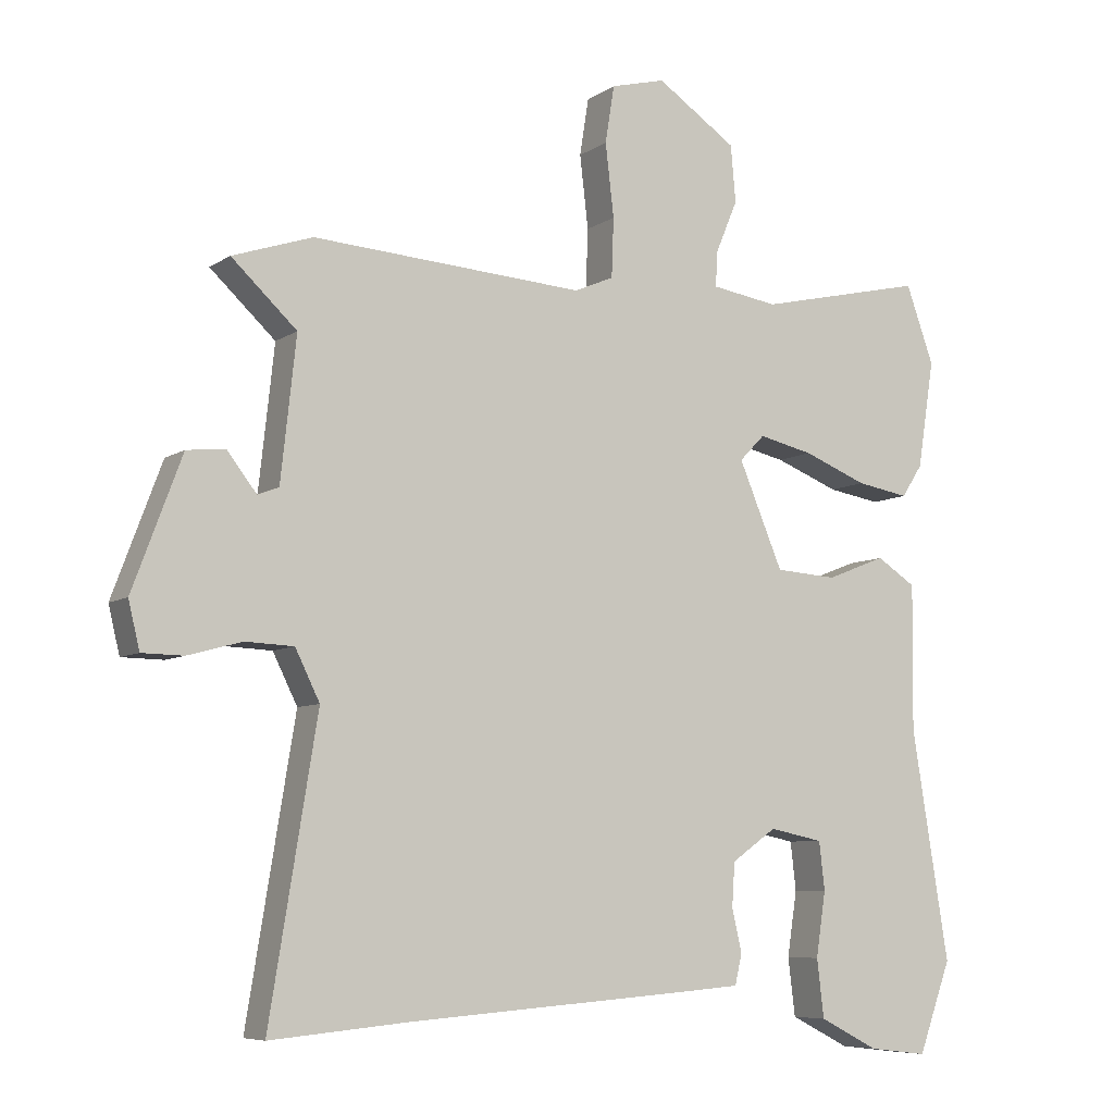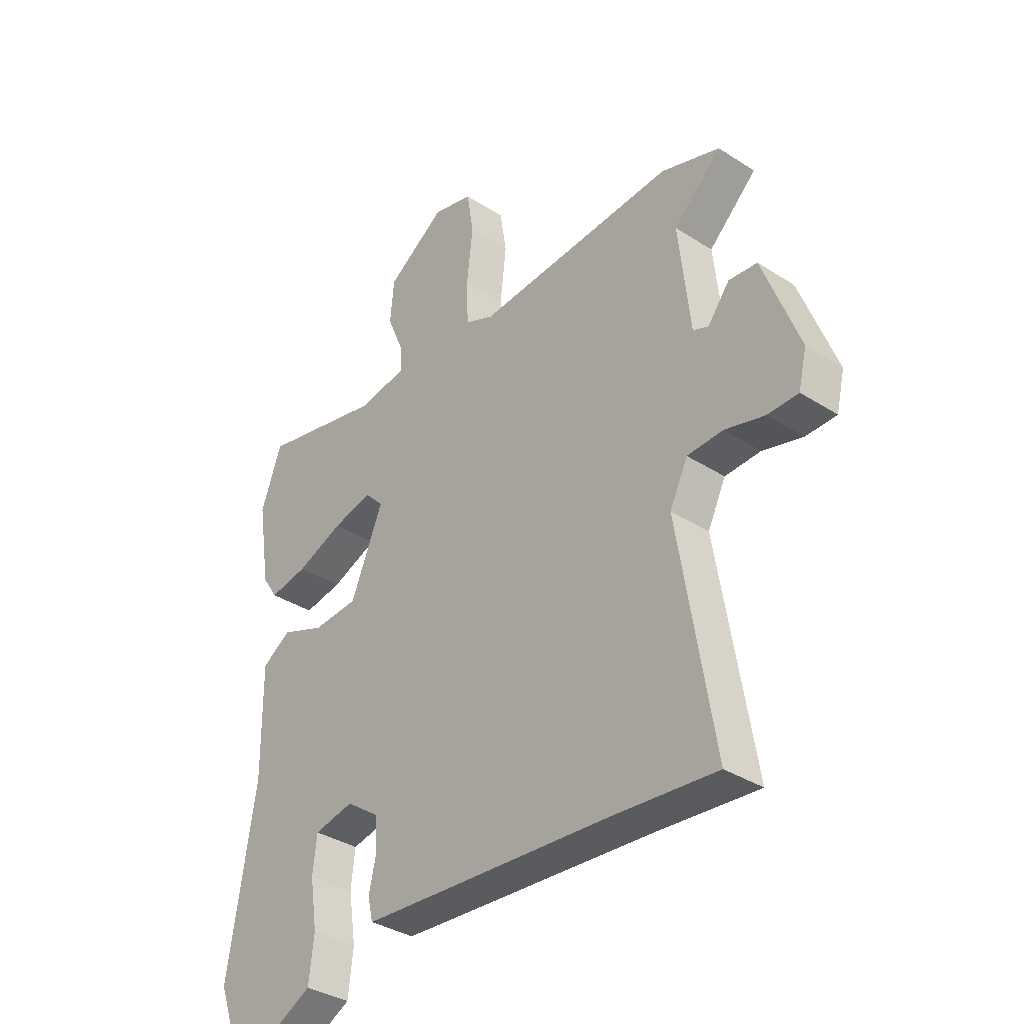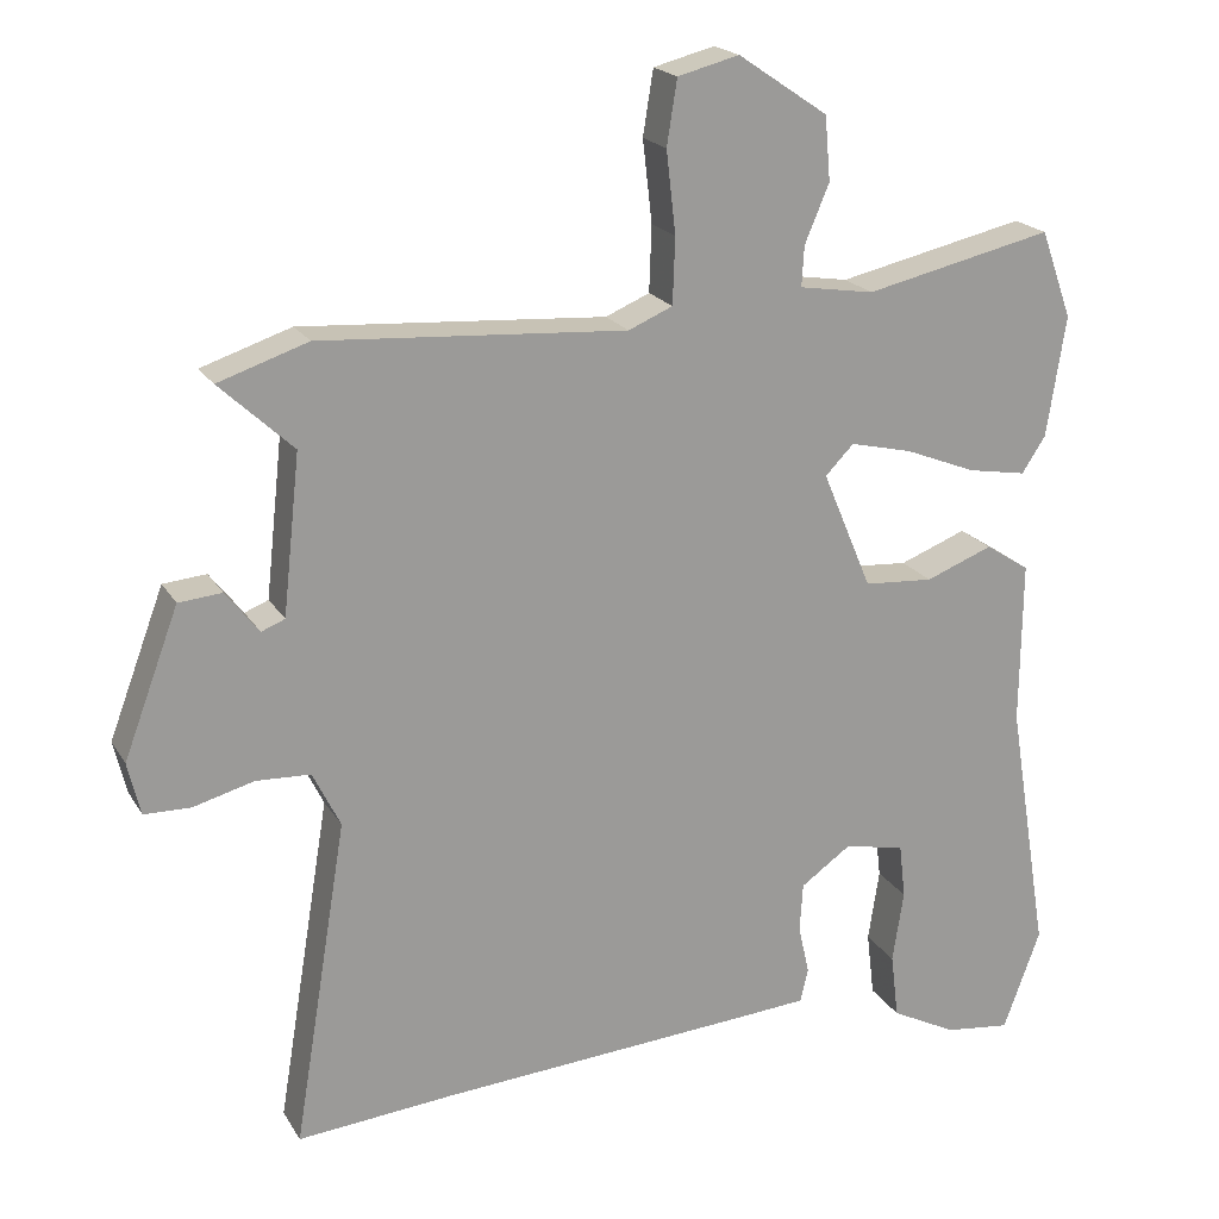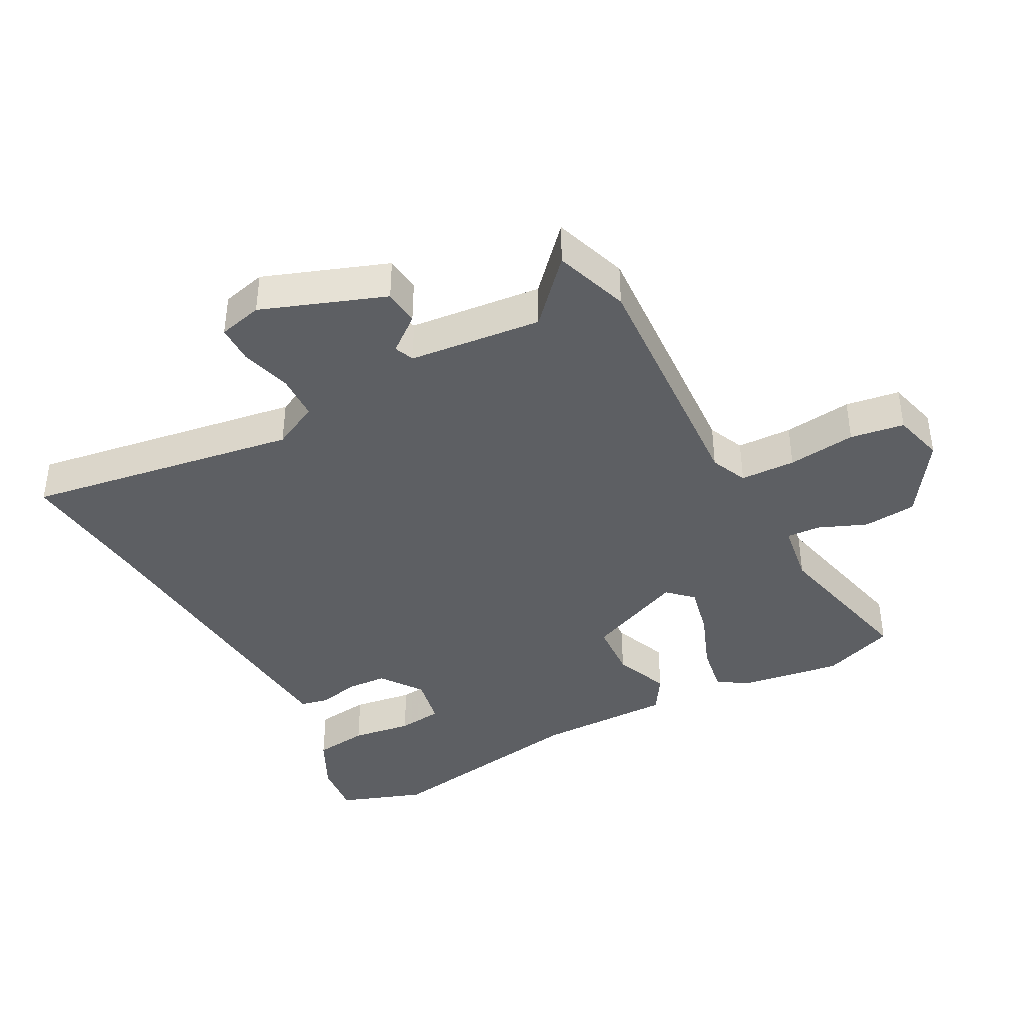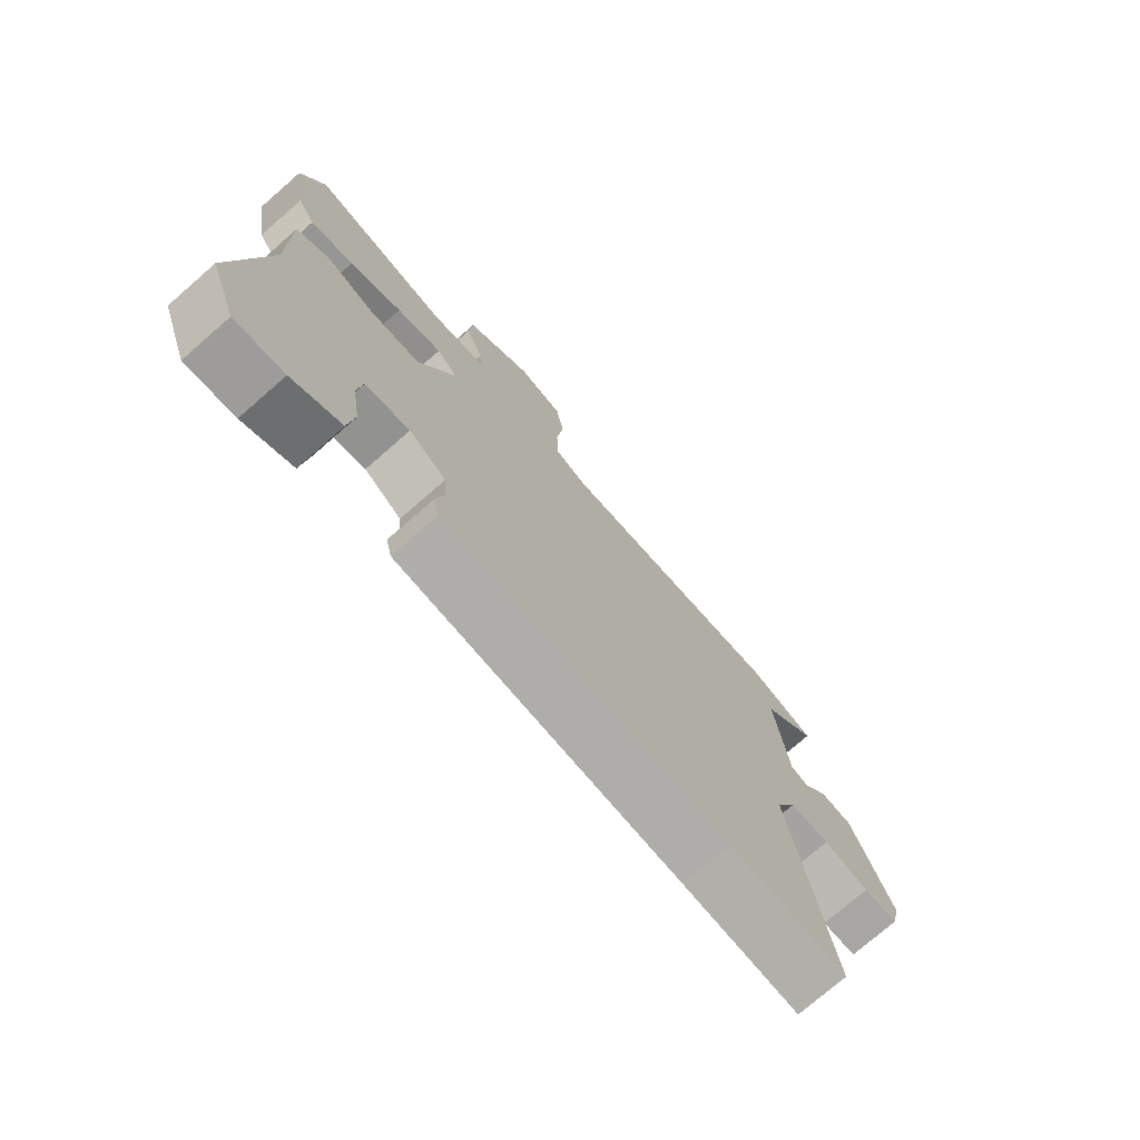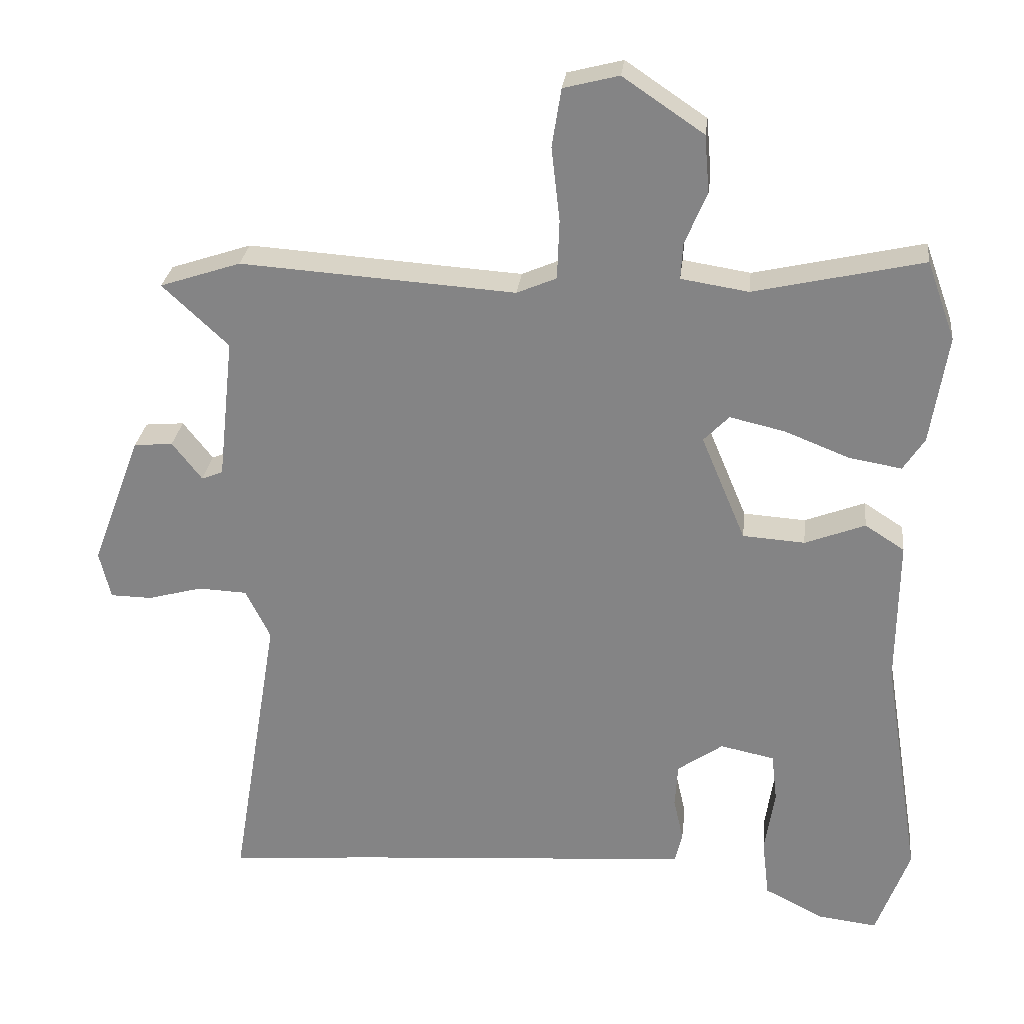
<metadata>
{"format":"obj","ext":"obj","renderer":"f3d","projection":"perspective","resolution":1024,"background":"white","views":[{"elev":-7.1,"azim":-29.5,"up":"+Z"},{"elev":-35.5,"azim":-130.4,"up":"+Z"},{"elev":20.0,"azim":-22.5,"up":"+Z"},{"elev":-40.2,"azim":-61.5,"up":"+Y"},{"elev":-74.8,"azim":131.1,"up":"+Z"},{"elev":27.5,"azim":6.4,"up":"+Z"}]}
</metadata>
<code>
v -0.581 0.07 0.473
v -0.467 0.07 0.511
v -0.079 0.07 0.485
v -0.023 0.07 0.509
v -0.02 0.07 0.593
v -0.032 0.07 0.697
v -0.019 0.07 0.779
v 0.059 0.07 0.799
v 0.173 0.07 0.722
v 0.18 0.07 0.641
v 0.149 0.07 0.567
v 0.146 0.07 0.516
v 0.241 0.07 0.501
v 0.48 0.07 0.555
v 0.52 0.07 0.444
v 0.496 0.07 0.29
v 0.466 0.07 0.244
v 0.391 0.07 0.257
v 0.3 0.07 0.293
v 0.222 0.07 0.311
v 0.186 0.07 0.274
v 0.249 0.07 0.124
v 0.337 0.07 0.118
v 0.422 0.07 0.151
v 0.478 0.07 0.115
v 0.476 0.07 -0.093
v 0.529 0.07 -0.42
v 0.482 0.07 -0.549
v 0.398 0.07 -0.539
v 0.314 0.07 -0.496
v 0.304 0.07 -0.413
v 0.318 0.07 -0.321
v 0.31 0.07 -0.252
v 0.233 0.07 -0.236
v 0.169 0.07 -0.281
v 0.165 0.07 -0.343
v 0.179 0.07 -0.405
v 0.169 0.07 -0.448
v 0.093 0.07 -0.454
v -0.32 0.07 -0.484
v -0.519 0.07 -0.502
v -0.451 0.07 -0.087
v -0.486 0.07 -0.016
v -0.555 0.07 -0.013
v -0.632 0.07 -0.034
v -0.691 0.07 -0.033
v -0.707 0.07 0.034
v -0.637 0.07 0.221
v -0.582 0.07 0.226
v -0.54 0.07 0.172
v -0.51 0.07 0.184
v -0.488 0.07 0.386
v -0.581 0 0.473
v -0.467 0 0.511
v -0.079 0 0.485
v -0.023 0 0.509
v -0.02 0 0.593
v -0.032 0 0.697
v -0.019 0 0.779
v 0.059 0 0.799
v 0.173 0 0.722
v 0.18 0 0.641
v 0.149 0 0.567
v 0.146 0 0.516
v 0.241 0 0.501
v 0.48 0 0.555
v 0.52 0 0.444
v 0.496 0 0.29
v 0.466 0 0.244
v 0.391 0 0.257
v 0.3 0 0.293
v 0.222 0 0.311
v 0.186 0 0.274
v 0.249 0 0.124
v 0.337 0 0.118
v 0.422 0 0.151
v 0.478 0 0.115
v 0.476 0 -0.093
v 0.529 0 -0.42
v 0.482 0 -0.549
v 0.398 0 -0.539
v 0.314 0 -0.496
v 0.304 0 -0.413
v 0.318 0 -0.321
v 0.31 0 -0.252
v 0.233 0 -0.236
v 0.169 0 -0.281
v 0.165 0 -0.343
v 0.179 0 -0.405
v 0.169 0 -0.448
v 0.093 0 -0.454
v -0.32 0 -0.484
v -0.519 0 -0.502
v -0.451 0 -0.087
v -0.486 0 -0.016
v -0.555 0 -0.013
v -0.632 0 -0.034
v -0.691 0 -0.033
v -0.707 0 0.034
v -0.637 0 0.221
v -0.582 0 0.226
v -0.54 0 0.172
v -0.51 0 0.184
v -0.488 0 0.386
f 47 48 49 50
f 47 50 51
f 44 45 46 47
f 43 44 47 51
f 42 43 51 52
f 40 41 42
f 39 40 42 52
f 36 37 38 39
f 35 36 39 52
f 29 30 31 32
f 29 32 33
f 26 27 28 29
f 26 29 33
f 23 24 25 26
f 22 23 26 33
f 21 22 33 34
f 16 17 18 19
f 16 19 20
f 13 14 15 16
f 12 13 16 20
f 8 9 10 11
f 8 11 12
f 5 6 7 8
f 4 5 8 12
f 3 4 12 20
f 52 1 2 3
f 21 34 35 52
f 3 20 21 52
f 102 101 100 99
f 103 102 99
f 99 98 97 96
f 103 99 96 95
f 104 103 95 94
f 94 93 92
f 104 94 92 91
f 91 90 89 88
f 104 91 88 87
f 84 83 82 81
f 85 84 81
f 81 80 79 78
f 85 81 78
f 78 77 76 75
f 85 78 75 74
f 86 85 74 73
f 71 70 69 68
f 72 71 68
f 68 67 66 65
f 72 68 65 64
f 63 62 61 60
f 64 63 60
f 60 59 58 57
f 64 60 57 56
f 72 64 56 55
f 55 54 53 104
f 104 87 86 73
f 104 73 72 55
f 1 53 54 2
f 2 54 55 3
f 3 55 56 4
f 4 56 57 5
f 5 57 58 6
f 6 58 59 7
f 7 59 60 8
f 8 60 61 9
f 9 61 62 10
f 10 62 63 11
f 11 63 64 12
f 12 64 65 13
f 13 65 66 14
f 14 66 67 15
f 15 67 68 16
f 16 68 69 17
f 17 69 70 18
f 18 70 71 19
f 19 71 72 20
f 20 72 73 21
f 21 73 74 22
f 22 74 75 23
f 23 75 76 24
f 24 76 77 25
f 25 77 78 26
f 26 78 79 27
f 27 79 80 28
f 28 80 81 29
f 29 81 82 30
f 30 82 83 31
f 31 83 84 32
f 32 84 85 33
f 33 85 86 34
f 34 86 87 35
f 35 87 88 36
f 36 88 89 37
f 37 89 90 38
f 38 90 91 39
f 39 91 92 40
f 40 92 93 41
f 41 93 94 42
f 42 94 95 43
f 43 95 96 44
f 44 96 97 45
f 45 97 98 46
f 46 98 99 47
f 47 99 100 48
f 48 100 101 49
f 49 101 102 50
f 50 102 103 51
f 51 103 104 52
f 52 104 53 1

</code>
